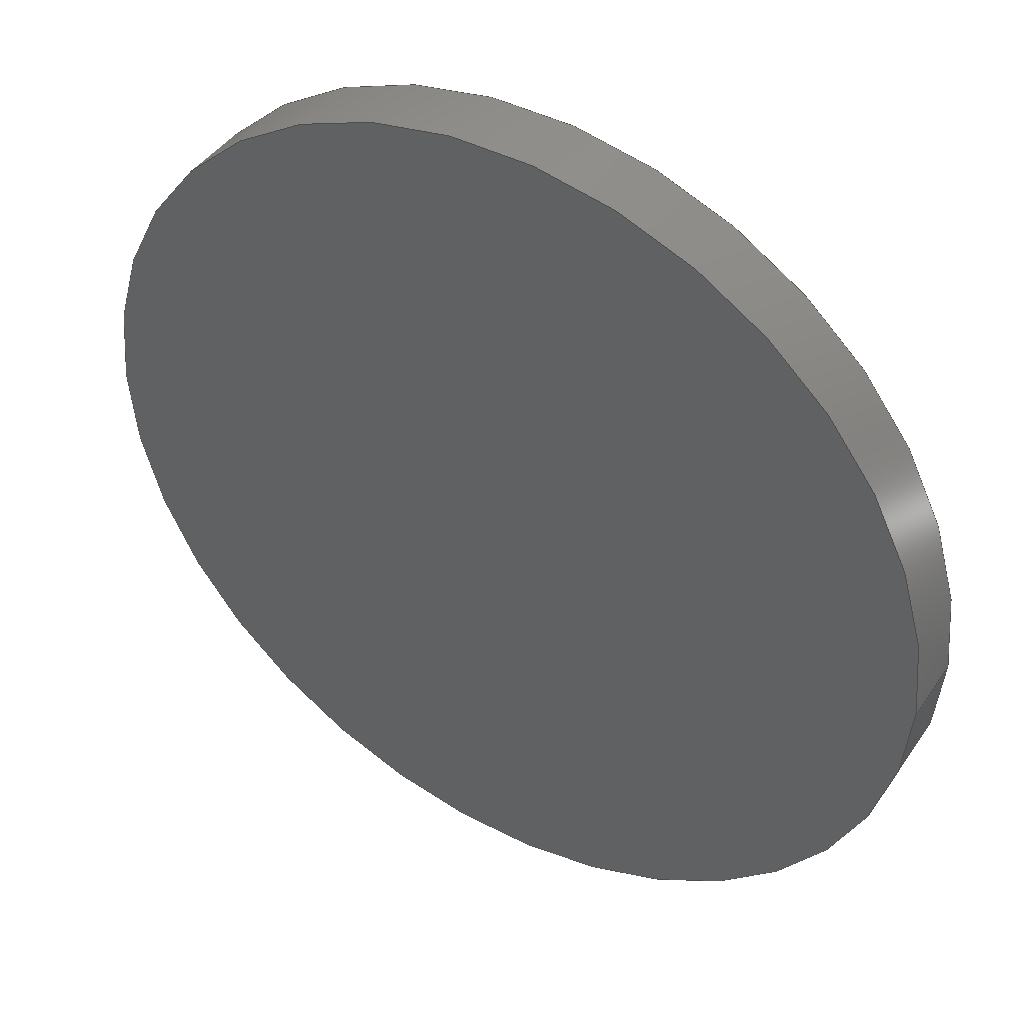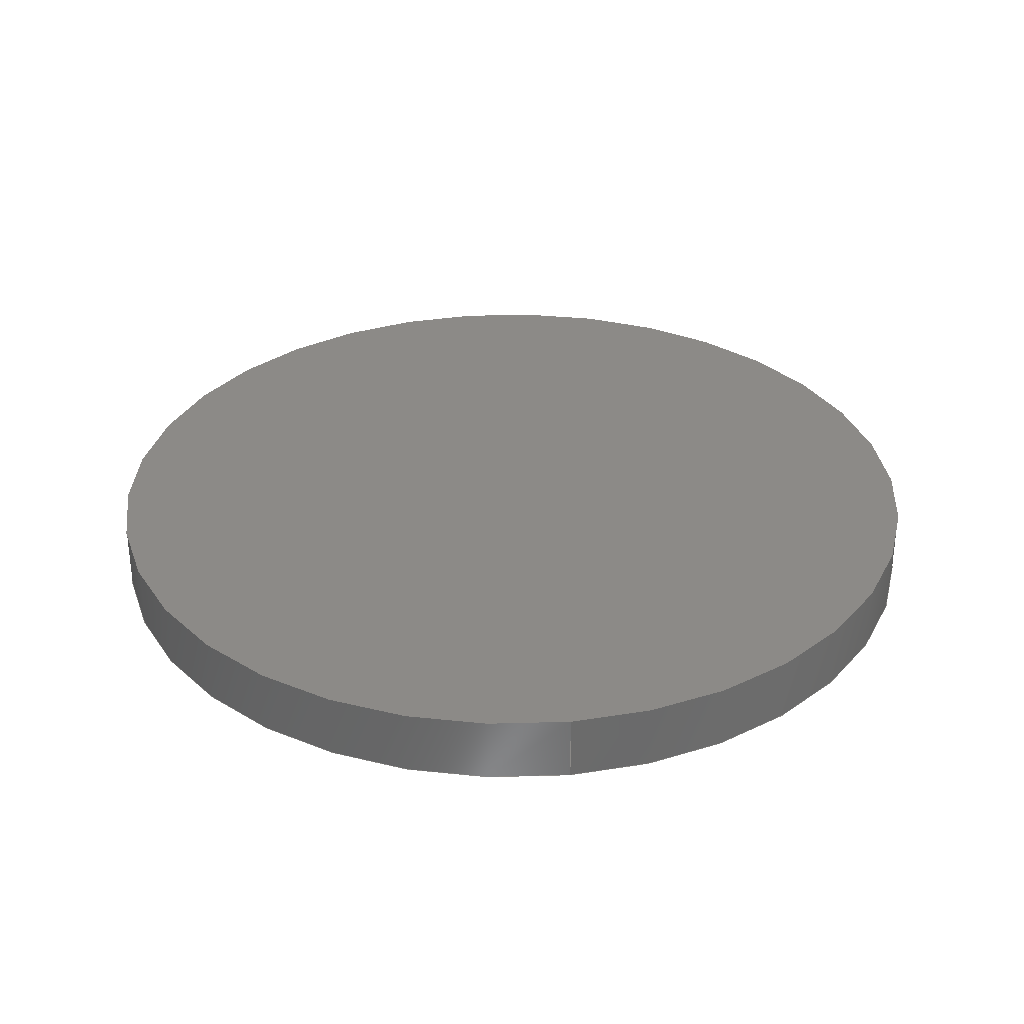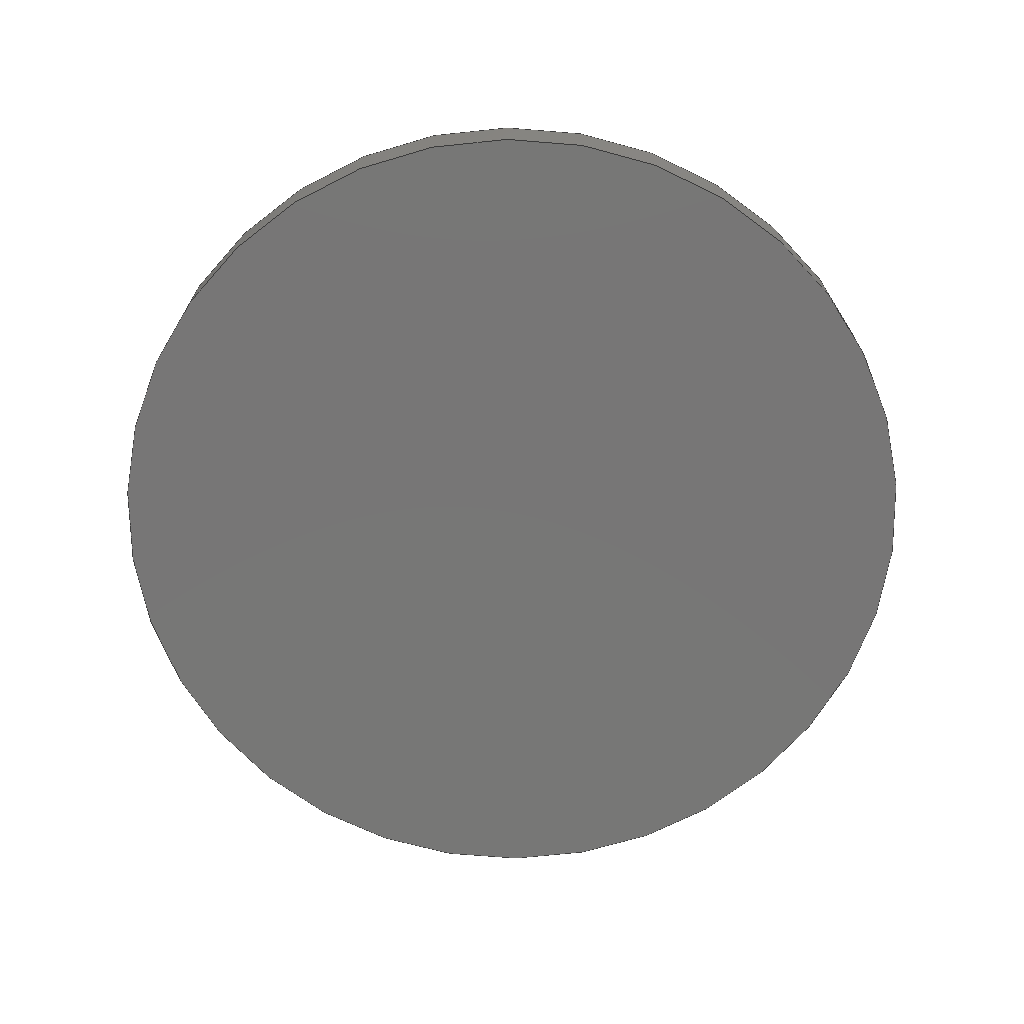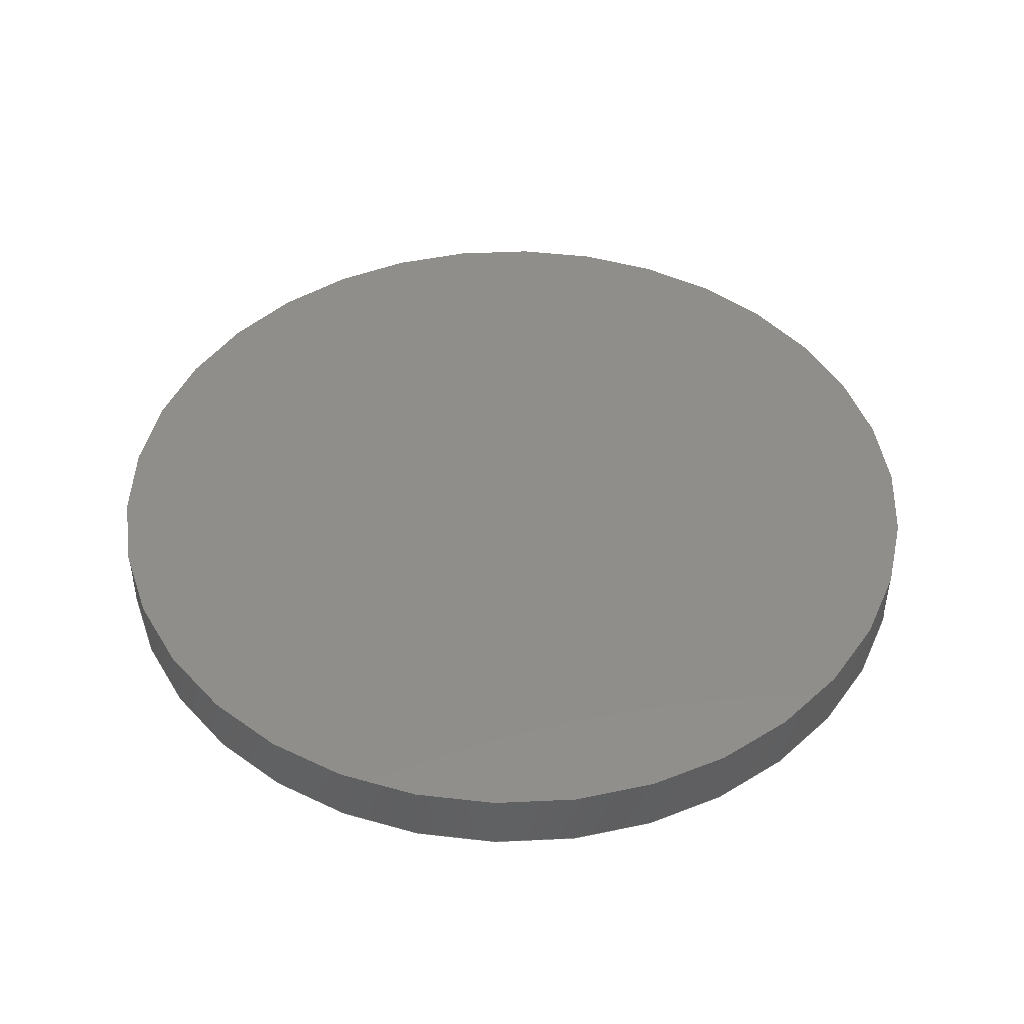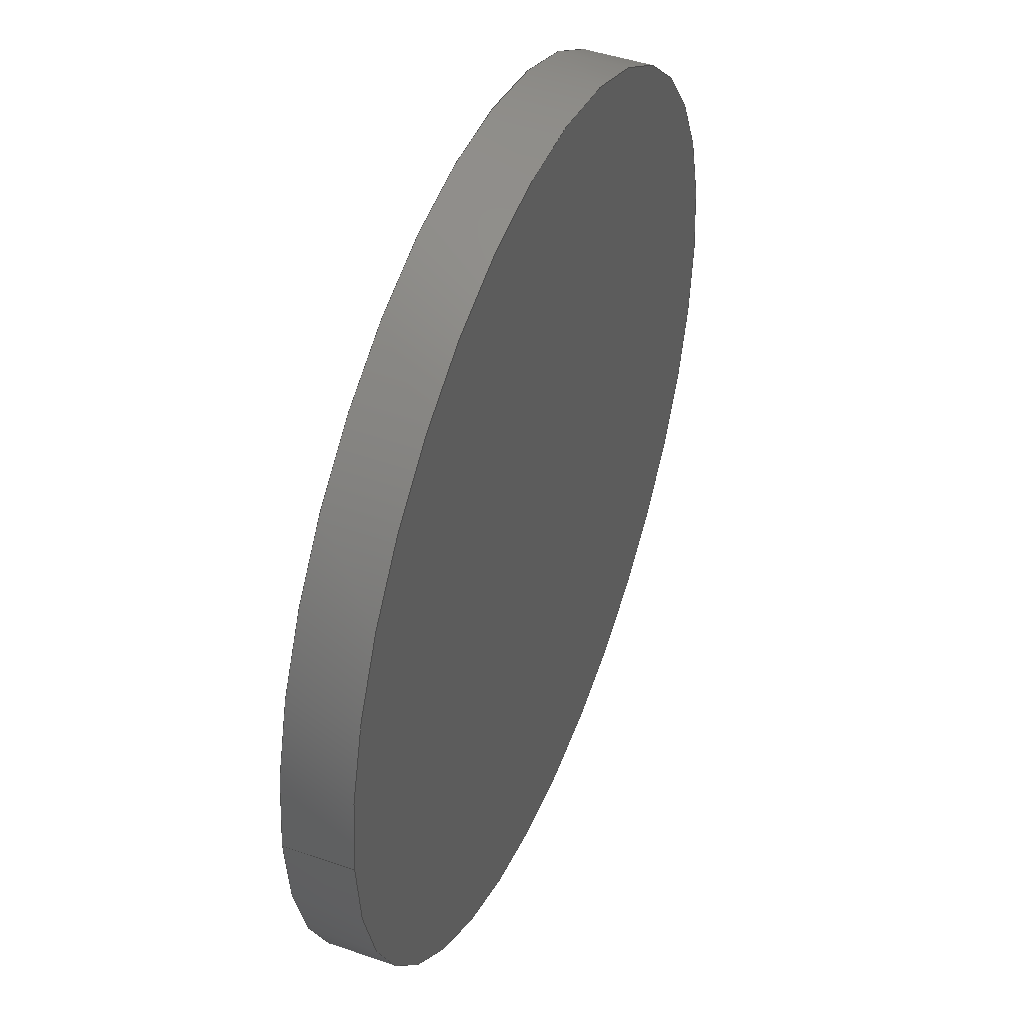
<metadata>
{"format":"step","ext":"step","renderer":"f3d","projection":"perspective","resolution":1024,"background":"white","views":[{"elev":43.2,"azim":-148.3,"up":"+Y"},{"elev":32.2,"azim":-97.5,"up":"+Z"},{"elev":-69.2,"azim":154.2,"up":"+Z"},{"elev":45.7,"azim":7.5,"up":"+Z"},{"elev":45.6,"azim":111.8,"up":"+Y"}]}
</metadata>
<code>
ISO-10303-21;
DATA;
#1 = PERSON_AND_ORGANIZATION ( #174, #17 ) ;
#2 = COORDINATED_UNIVERSAL_TIME_OFFSET ( 6, 0, .BEHIND. ) ;
#3 = AXIS2_PLACEMENT_3D ( 'NONE', #144, #45, #5 ) ;
#4 = DIRECTION ( 'NONE',  ( -1, 0, 0 ) ) ;
#5 = DIRECTION ( 'NONE',  ( 1, 0, -0 ) ) ;
#6 = DIRECTION ( 'NONE',  ( 0, 0, 1 ) ) ;
#7 = DIRECTION ( 'NONE',  ( 0, 0, 1 ) ) ;
#8 =( GEOMETRIC_REPRESENTATION_CONTEXT ( 3 ) GLOBAL_UNCERTAINTY_ASSIGNED_CONTEXT ( ( #85 ) ) GLOBAL_UNIT_ASSIGNED_CONTEXT ( ( #103, #101, #62 ) ) REPRESENTATION_CONTEXT ( 'NONE', 'WORKASPACE' ) );
#9 = DIRECTION ( 'NONE',  ( 1, 0, 0 ) ) ;
#10 = CC_DESIGN_PERSON_AND_ORGANIZATION_ASSIGNMENT ( #162, #92, ( #142 ) ) ;
#11 = CLOSED_SHELL ( 'NONE', ( #68, #127, #95, #50 ) ) ;
#12 = AXIS2_PLACEMENT_3D ( 'NONE', #61, #116, #135 ) ;
#13 = ORIENTED_EDGE ( 'NONE', *, *, #96, .F. ) ;
#14 = CC_DESIGN_DATE_AND_TIME_ASSIGNMENT ( #24, #91, ( #73 ) ) ;
#15 = ORIENTED_EDGE ( 'NONE', *, *, #122, .T. ) ;
#16 = PERSON_AND_ORGANIZATION ( #174, #17 ) ;
#17 = ORGANIZATION ( 'UNSPECIFIED', 'UNSPECIFIED', '' ) ;
#18 = PRODUCT_DEFINITION_FORMATION_WITH_SPECIFIED_SOURCE ( 'ANY', '', #108, .NOT_KNOWN. ) ;
#19 = DIRECTION ( 'NONE',  ( 1, 0, 0 ) ) ;
#20 = ORIENTED_EDGE ( 'NONE', *, *, #111, .F. ) ;
#21 = DIRECTION ( 'NONE',  ( 0, 0, 1 ) ) ;
#22 = ORIENTED_EDGE ( 'NONE', *, *, #126, .F. ) ;
#23 = APPROVAL_ROLE ( '' ) ;
#24 = DATE_AND_TIME ( #152, #27 ) ;
#25 = DATE_AND_TIME ( #66, #161 ) ;
#26 = APPROVAL ( #169, 'UNSPECIFIED' ) ;
#27 = LOCAL_TIME ( 12, 6, 4, #30 ) ;
#28 = VERTEX_POINT ( 'NONE', #57 ) ;
#29 = PRODUCT_DEFINITION_SHAPE ( 'NONE', 'NONE',  #142 ) ;
#30 = COORDINATED_UNIVERSAL_TIME_OFFSET ( 6, 0, .BEHIND. ) ;
#31 = EDGE_CURVE ( 'NONE', #28, #47, #97, .T. ) ;
#32 = CARTESIAN_POINT ( 'NONE',  ( 0, 0, -0.8 ) ) ;
#33 = APPROVAL_PERSON_ORGANIZATION ( #1, #107, #172 ) ;
#34 = CARTESIAN_POINT ( 'NONE',  ( 0, 0, -0.8 ) ) ;
#35 = APPROVAL_STATUS ( 'not_yet_approved' ) ;
#36 = PERSON_AND_ORGANIZATION_ROLE ( 'design_owner' ) ;
#37 = APPROVAL ( #160, 'UNSPECIFIED' ) ;
#38 = VECTOR ( 'NONE', #143, 1000 ) ;
#39 = AXIS2_PLACEMENT_3D ( 'NONE', #34, #131, #155 ) ;
#40 = CIRCLE ( 'NONE', #124, 10.5 ) ;
#41 = EDGE_LOOP ( 'NONE', ( #117, #49, #167, #20 ) ) ;
#42 = CARTESIAN_POINT ( 'NONE',  ( 0, 0, 0.8 ) ) ;
#43 = CARTESIAN_POINT ( 'NONE',  ( 10.5, 1.286e-15, -0.8 ) ) ;
#44 = CC_DESIGN_PERSON_AND_ORGANIZATION_ASSIGNMENT ( #86, #159, ( #18 ) ) ;
#45 = DIRECTION ( 'NONE',  ( 0, 0, 1 ) ) ;
#46 = CARTESIAN_POINT ( 'NONE',  ( 0, 0, 0.8 ) ) ;
#47 = VERTEX_POINT ( 'NONE', #55 ) ;
#48 = CC_DESIGN_DATE_AND_TIME_ASSIGNMENT ( #102, #145, ( #142 ) ) ;
#49 = ORIENTED_EDGE ( 'NONE', *, *, #126, .T. ) ;
#50 = ADVANCED_FACE ( 'NONE', ( #125 ), #158, .F. ) ;
#51 = APPROVAL_DATE_TIME ( #163, #26 ) ;
#52 = LINE ( 'NONE', #54, #105 ) ;
#53 = DATE_AND_TIME ( #109, #173 ) ;
#54 = CARTESIAN_POINT ( 'NONE',  ( -10.5, 0, 0.8 ) ) ;
#55 = CARTESIAN_POINT ( 'NONE',  ( 10.5, 1.286e-15, 0.8 ) ) ;
#56 = DIRECTION ( 'NONE',  ( 1, 0, 0 ) ) ;
#57 = CARTESIAN_POINT ( 'NONE',  ( -10.5, 0, 0.8 ) ) ;
#58 = VERTEX_POINT ( 'NONE', #112 ) ;
#59 = EDGE_CURVE ( 'NONE', #58, #121, #74, .T. ) ;
#60 = APPROVAL_ROLE ( '' ) ;
#61 = CARTESIAN_POINT ( 'NONE',  ( 0, 0, 0 ) ) ;
#62 =( NAMED_UNIT ( * ) SI_UNIT ( $, .STERADIAN. ) SOLID_ANGLE_UNIT ( ) );
#63 = DIRECTION ( 'NONE',  ( -0, -0, -1 ) ) ;
#64 = CC_DESIGN_PERSON_AND_ORGANIZATION_ASSIGNMENT ( #16, #120, ( #18 ) ) ;
#65 = COORDINATED_UNIVERSAL_TIME_OFFSET ( 6, 0, .BEHIND. ) ;
#66 = CALENDAR_DATE ( 2023, 24, 8 ) ;
#67 = LOCAL_TIME ( 12, 6, 4, #72 ) ;
#68 = ADVANCED_FACE ( 'NONE', ( #156 ), #123, .T. ) ;
#69 = PERSON_AND_ORGANIZATION ( #174, #17 ) ;
#70 = ORIENTED_EDGE ( 'NONE', *, *, #31, .F. ) ;
#71 = AXIS2_PLACEMENT_3D ( 'NONE', #32, #88, #166 ) ;
#72 = COORDINATED_UNIVERSAL_TIME_OFFSET ( 6, 0, .BEHIND. ) ;
#73 = SECURITY_CLASSIFICATION ( '', '', #170 ) ;
#74 = CIRCLE ( 'NONE', #71, 10.5 ) ;
#75 = CARTESIAN_POINT ( 'NONE',  ( 0, 0, 0.8 ) ) ;
#76 = APPLICATION_CONTEXT ( 'configuration controlled 3d designs of mechanical parts and assemblies' ) ;
#77 = AXIS2_PLACEMENT_3D ( 'NONE', #130, #6, #56 ) ;
#78 = PERSON_AND_ORGANIZATION_ROLE ( 'classification_officer' ) ;
#79 = CYLINDRICAL_SURFACE ( 'NONE', #128, 10.5 ) ;
#80 = ORIENTED_EDGE ( 'NONE', *, *, #31, .T. ) ;
#81 = AXIS2_PLACEMENT_3D ( 'NONE', #75, #133, #4 ) ;
#82 = FACE_OUTER_BOUND ( 'NONE', #90, .T. ) ;
#83 = CC_DESIGN_APPROVAL ( #26, ( #18 ) ) ;
#84 = LINE ( 'NONE', #99, #38 ) ;
#85 = UNCERTAINTY_MEASURE_WITH_UNIT (LENGTH_MEASURE( 1e-05 ), #103, 'distance_accuracy_value', 'NONE');
#86 = PERSON_AND_ORGANIZATION ( #174, #17 ) ;
#87 = PERSON_AND_ORGANIZATION ( #174, #17 ) ;
#88 = DIRECTION ( 'NONE',  ( 0, 0, 1 ) ) ;
#89 = CC_DESIGN_PERSON_AND_ORGANIZATION_ASSIGNMENT ( #69, #78, ( #73 ) ) ;
#90 = EDGE_LOOP ( 'NONE', ( #80, #15 ) ) ;
#91 = DATE_TIME_ROLE ( 'classification_date' ) ;
#92 = PERSON_AND_ORGANIZATION_ROLE ( 'creator' ) ;
#93 = ORIENTED_EDGE ( 'NONE', *, *, #59, .F. ) ;
#94 = EDGE_LOOP ( 'NONE', ( #22, #70, #153, #139 ) ) ;
#95 = ADVANCED_FACE ( 'NONE', ( #82 ), #134, .T. ) ;
#96 = EDGE_CURVE ( 'NONE', #121, #58, #154, .T. ) ;
#97 = CIRCLE ( 'NONE', #98, 10.5 ) ;
#98 = AXIS2_PLACEMENT_3D ( 'NONE', #42, #7, #19 ) ;
#99 = CARTESIAN_POINT ( 'NONE',  ( 10.5, 1.286e-15, 0.8 ) ) ;
#100 = CC_DESIGN_APPROVAL ( #37, ( #142 ) ) ;
#101 =( NAMED_UNIT ( * ) PLANE_ANGLE_UNIT ( ) SI_UNIT ( $, .RADIAN. ) );
#102 = DATE_AND_TIME ( #164, #119 ) ;
#103 =( LENGTH_UNIT ( ) NAMED_UNIT ( * ) SI_UNIT ( .MILLI., .METRE. ) );
#104 = PERSON_AND_ORGANIZATION ( #174, #17 ) ;
#105 = VECTOR ( 'NONE', #114, 1000 ) ;
#106 = DESIGN_CONTEXT ( 'detailed design', #148, 'design' ) ;
#107 = APPROVAL ( #35, 'UNSPECIFIED' ) ;
#108 = PRODUCT ( '93274A790_Washer Blanks', '93274A790_Washer Blanks', '', ( #168 ) ) ;
#109 = CALENDAR_DATE ( 2023, 24, 8 ) ;
#110 = APPROVAL_PERSON_ORGANIZATION ( #87, #37, #23 ) ;
#111 = EDGE_CURVE ( 'NONE', #28, #58, #52, .T. ) ;
#112 = CARTESIAN_POINT ( 'NONE',  ( -10.5, 0, -0.8 ) ) ;
#113 = FACE_OUTER_BOUND ( 'NONE', #94, .T. ) ;
#114 = DIRECTION ( 'NONE',  ( -0, -0, -1 ) ) ;
#115 = MANIFOLD_SOLID_BREP ( 'Boss-Extrude1', #11 ) ;
#116 = DIRECTION ( 'NONE',  ( 0, 0, 1 ) ) ;
#117 = ORIENTED_EDGE ( 'NONE', *, *, #122, .F. ) ;
#118 = DIRECTION ( 'NONE',  ( -1, 0, 0 ) ) ;
#119 = LOCAL_TIME ( 12, 6, 4, #65 ) ;
#120 = PERSON_AND_ORGANIZATION_ROLE ( 'design_supplier' ) ;
#121 = VERTEX_POINT ( 'NONE', #43 ) ;
#122 = EDGE_CURVE ( 'NONE', #47, #28, #40, .T. ) ;
#123 = CYLINDRICAL_SURFACE ( 'NONE', #81, 10.5 ) ;
#124 = AXIS2_PLACEMENT_3D ( 'NONE', #46, #21, #9 ) ;
#125 = FACE_OUTER_BOUND ( 'NONE', #129, .T. ) ;
#126 = EDGE_CURVE ( 'NONE', #47, #121, #84, .T. ) ;
#127 = ADVANCED_FACE ( 'NONE', ( #113 ), #79, .T. ) ;
#128 = AXIS2_PLACEMENT_3D ( 'NONE', #147, #63, #118 ) ;
#129 = EDGE_LOOP ( 'NONE', ( #93, #13 ) ) ;
#130 = CARTESIAN_POINT ( 'NONE',  ( 0, 0, -0.8 ) ) ;
#131 = DIRECTION ( 'NONE',  ( 0, 0, 1 ) ) ;
#132 = CC_DESIGN_APPROVAL ( #107, ( #73 ) ) ;
#133 = DIRECTION ( 'NONE',  ( -0, -0, -1 ) ) ;
#134 = PLANE ( 'NONE',  #3 ) ;
#135 = DIRECTION ( 'NONE',  ( 1, 0, 0 ) ) ;
#136 = APPLICATION_PROTOCOL_DEFINITION ( 'international standard', 'config_control_design', 1994, #76 ) ;
#137 = CC_DESIGN_PERSON_AND_ORGANIZATION_ASSIGNMENT ( #150, #36, ( #108 ) ) ;
#138 = ADVANCED_BREP_SHAPE_REPRESENTATION ( '93274A790_Washer Blanks', ( #115, #12 ), #8 ) ;
#139 = ORIENTED_EDGE ( 'NONE', *, *, #59, .T. ) ;
#140 = APPROVAL_DATE_TIME ( #53, #107 ) ;
#141 = CC_DESIGN_SECURITY_CLASSIFICATION ( #73, ( #18 ) ) ;
#142 = PRODUCT_DEFINITION ( 'UNKNOWN', '', #18, #106 ) ;
#143 = DIRECTION ( 'NONE',  ( -0, -0, -1 ) ) ;
#144 = CARTESIAN_POINT ( 'NONE',  ( 0, 0, 0.8 ) ) ;
#145 = DATE_TIME_ROLE ( 'creation_date' ) ;
#146 = APPROVAL_PERSON_ORGANIZATION ( #104, #26, #60 ) ;
#147 = CARTESIAN_POINT ( 'NONE',  ( 0, 0, 0.8 ) ) ;
#148 = APPLICATION_CONTEXT ( 'configuration controlled 3d designs of mechanical parts and assemblies' ) ;
#149 = COORDINATED_UNIVERSAL_TIME_OFFSET ( 6, 0, .BEHIND. ) ;
#150 = PERSON_AND_ORGANIZATION ( #174, #17 ) ;
#151 = SHAPE_DEFINITION_REPRESENTATION ( #29, #138 ) ;
#152 = CALENDAR_DATE ( 2023, 24, 8 ) ;
#153 = ORIENTED_EDGE ( 'NONE', *, *, #111, .T. ) ;
#154 = CIRCLE ( 'NONE', #77, 10.5 ) ;
#155 = DIRECTION ( 'NONE',  ( 1, 0, -0 ) ) ;
#156 = FACE_OUTER_BOUND ( 'NONE', #41, .T. ) ;
#157 = PRODUCT_RELATED_PRODUCT_CATEGORY ( 'detail', '', ( #108 ) ) ;
#158 = PLANE ( 'NONE',  #39 ) ;
#159 = PERSON_AND_ORGANIZATION_ROLE ( 'creator' ) ;
#160 = APPROVAL_STATUS ( 'not_yet_approved' ) ;
#161 = LOCAL_TIME ( 12, 6, 4, #2 ) ;
#162 = PERSON_AND_ORGANIZATION ( #174, #17 ) ;
#163 = DATE_AND_TIME ( #175, #67 ) ;
#164 = CALENDAR_DATE ( 2023, 24, 8 ) ;
#165 = APPROVAL_DATE_TIME ( #25, #37 ) ;
#166 = DIRECTION ( 'NONE',  ( 1, 0, 0 ) ) ;
#167 = ORIENTED_EDGE ( 'NONE', *, *, #96, .T. ) ;
#168 = MECHANICAL_CONTEXT ( 'NONE', #76, 'mechanical' ) ;
#169 = APPROVAL_STATUS ( 'not_yet_approved' ) ;
#170 = SECURITY_CLASSIFICATION_LEVEL ( 'unclassified' ) ;
#171 = APPLICATION_PROTOCOL_DEFINITION ( 'international standard', 'config_control_design', 1994, #148 ) ;
#172 = APPROVAL_ROLE ( '' ) ;
#173 = LOCAL_TIME ( 12, 6, 4, #149 ) ;
#174 = PERSON ( 'UNSPECIFIED', 'UNSPECIFIED', 'UNSPECIFIED', ('UNSPECIFIED'), ('UNSPECIFIED'), ('UNSPECIFIED') ) ;
#175 = CALENDAR_DATE ( 2023, 24, 8 ) ;
ENDSEC;
END-ISO-10303-21;

</code>
